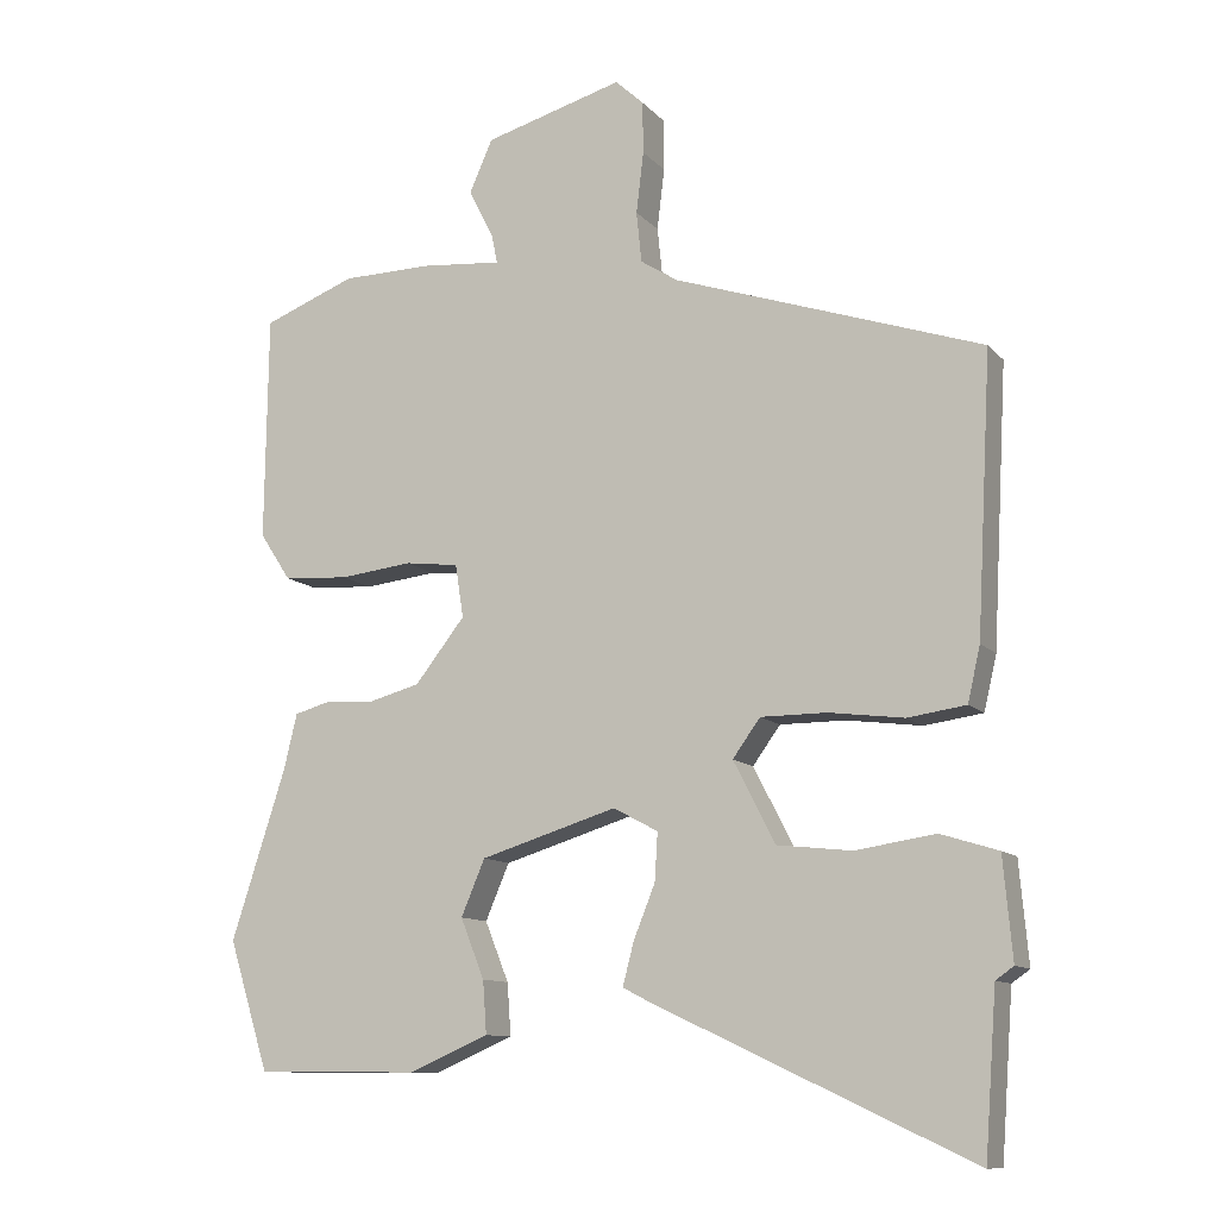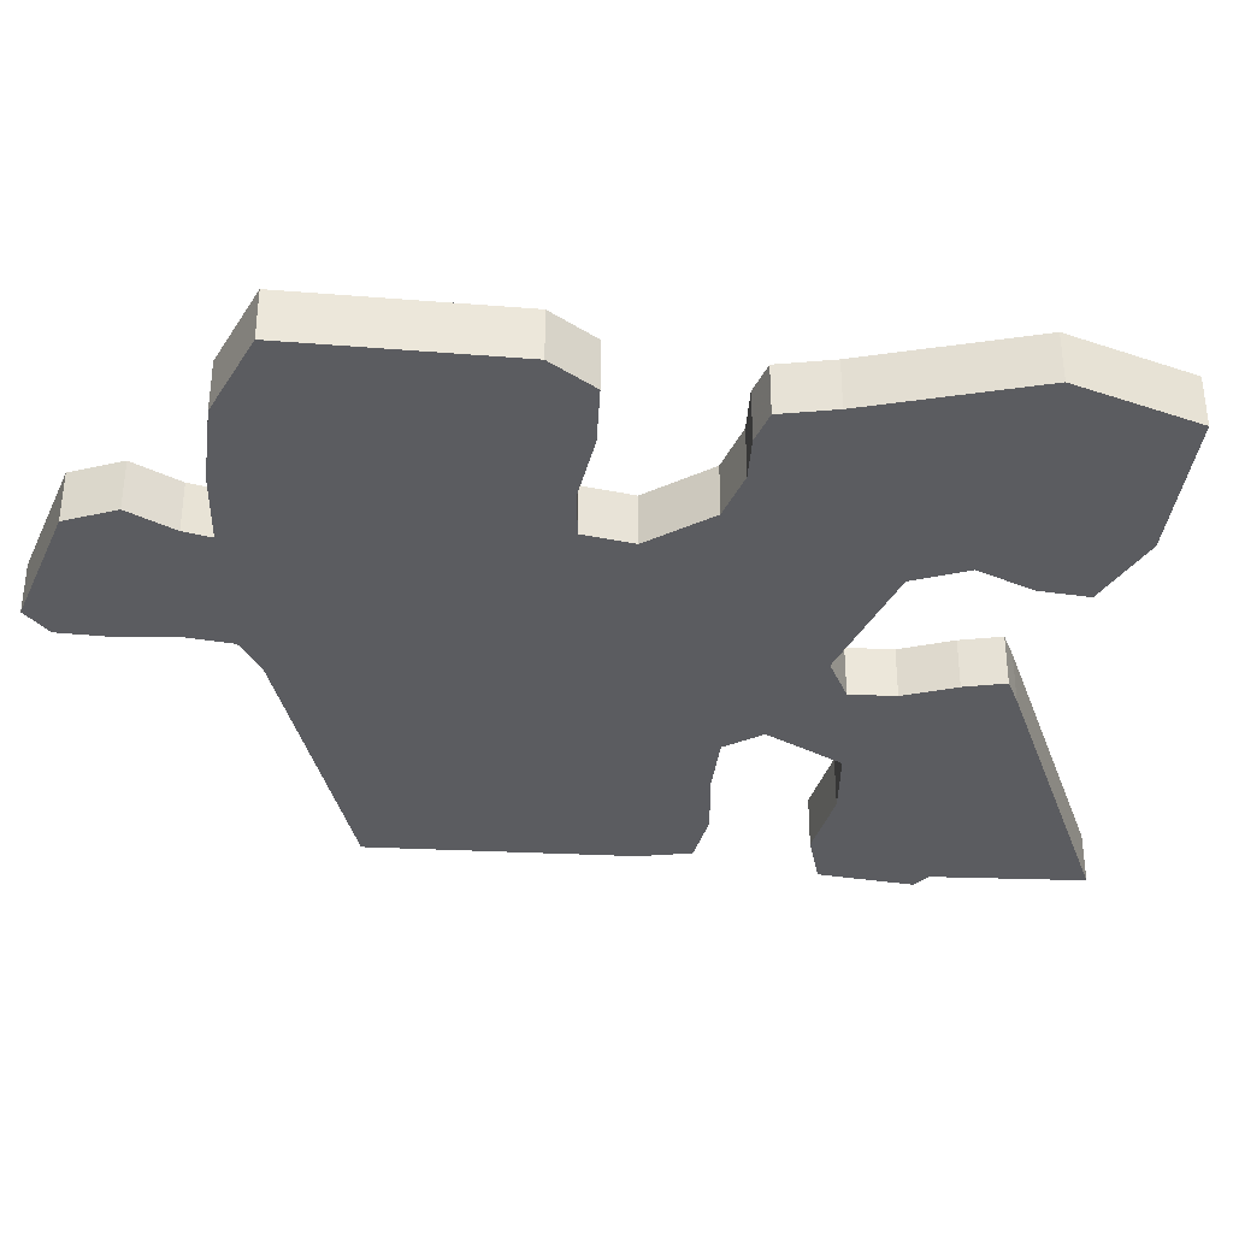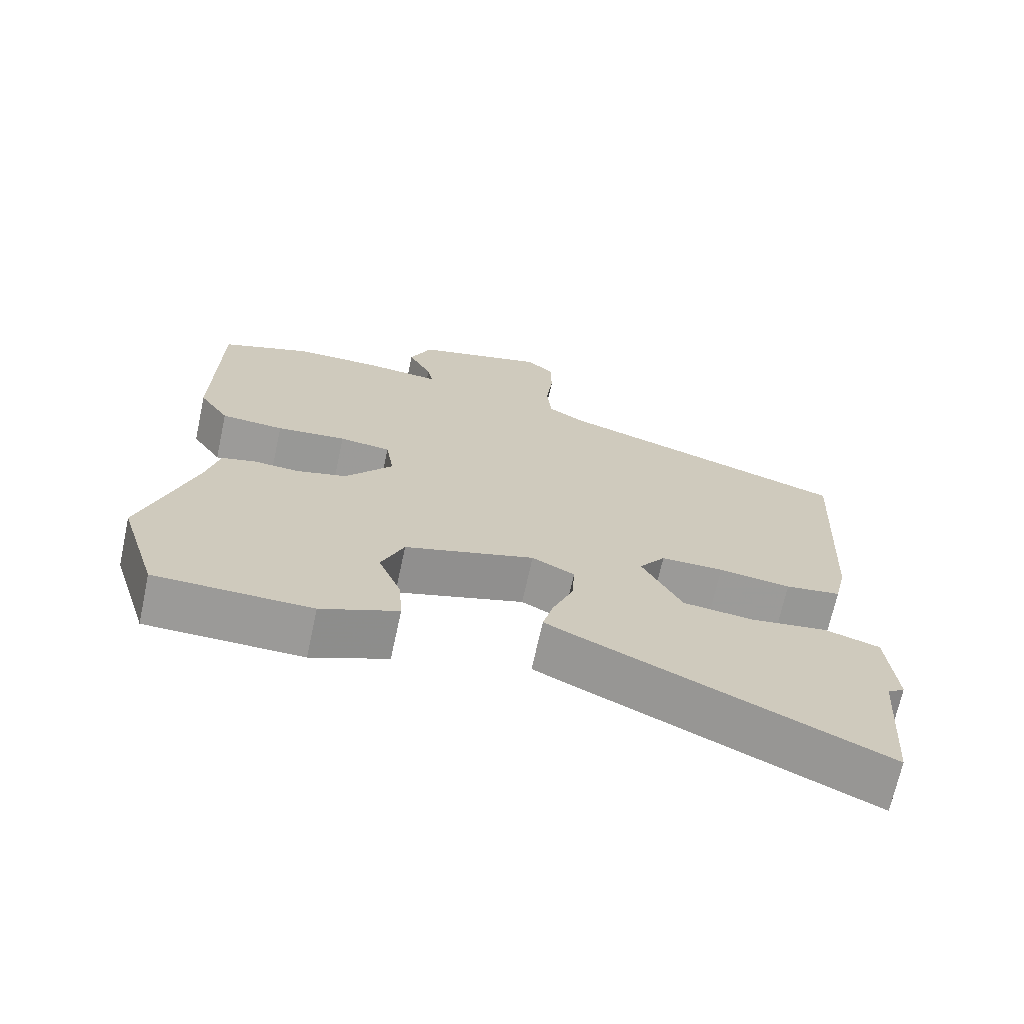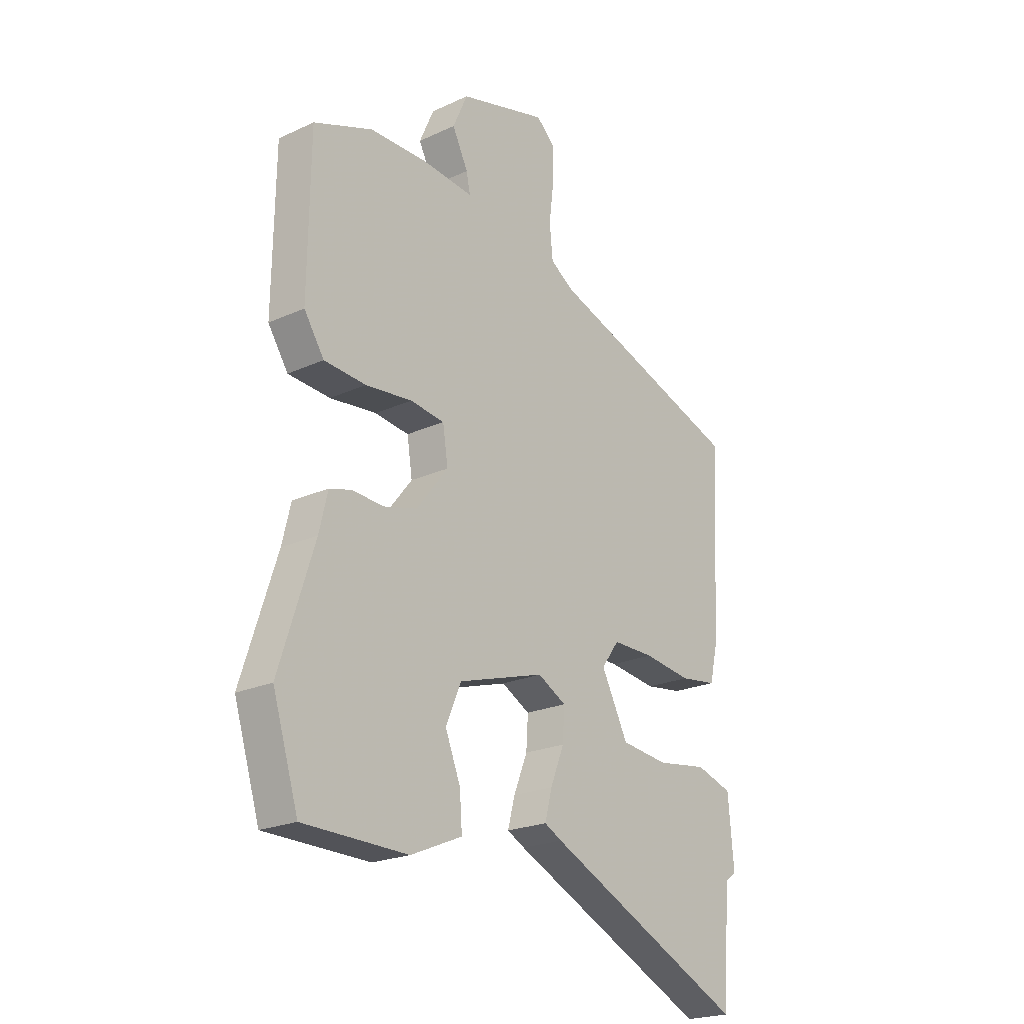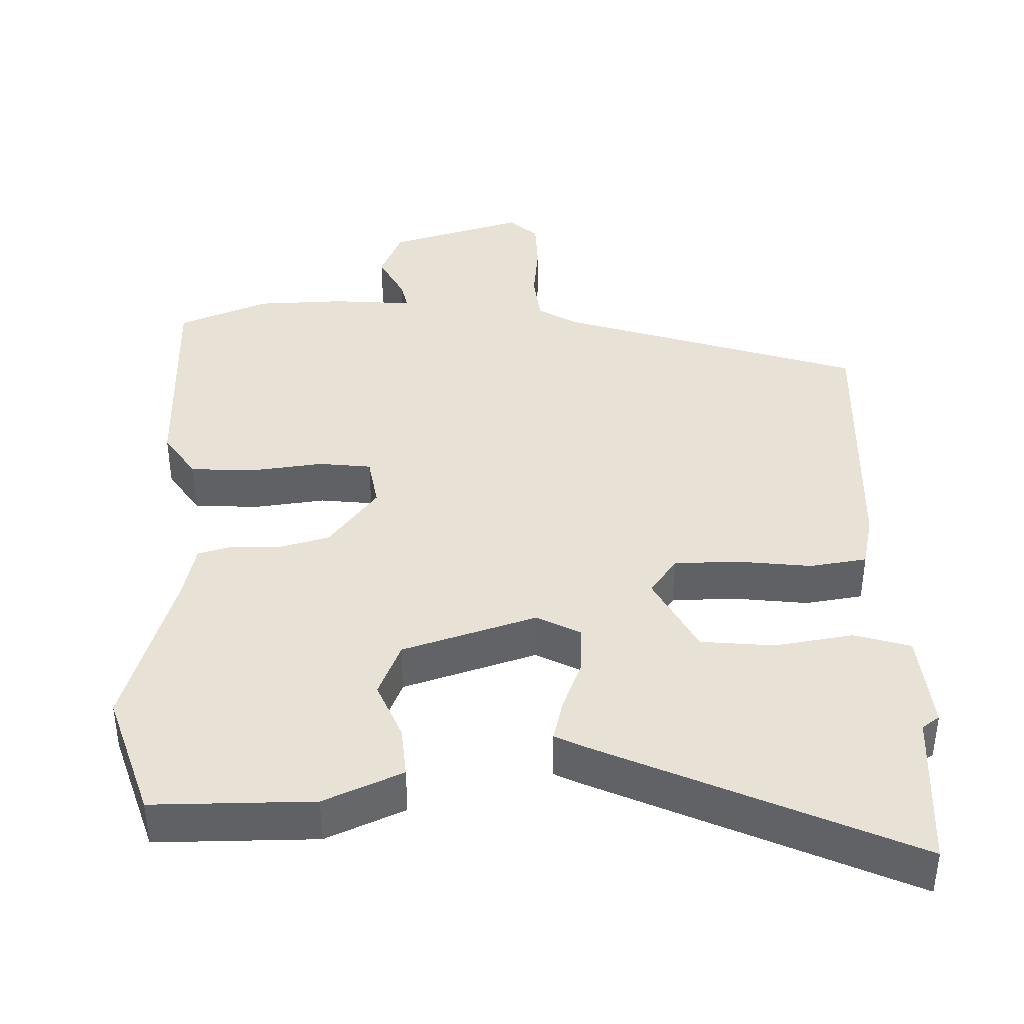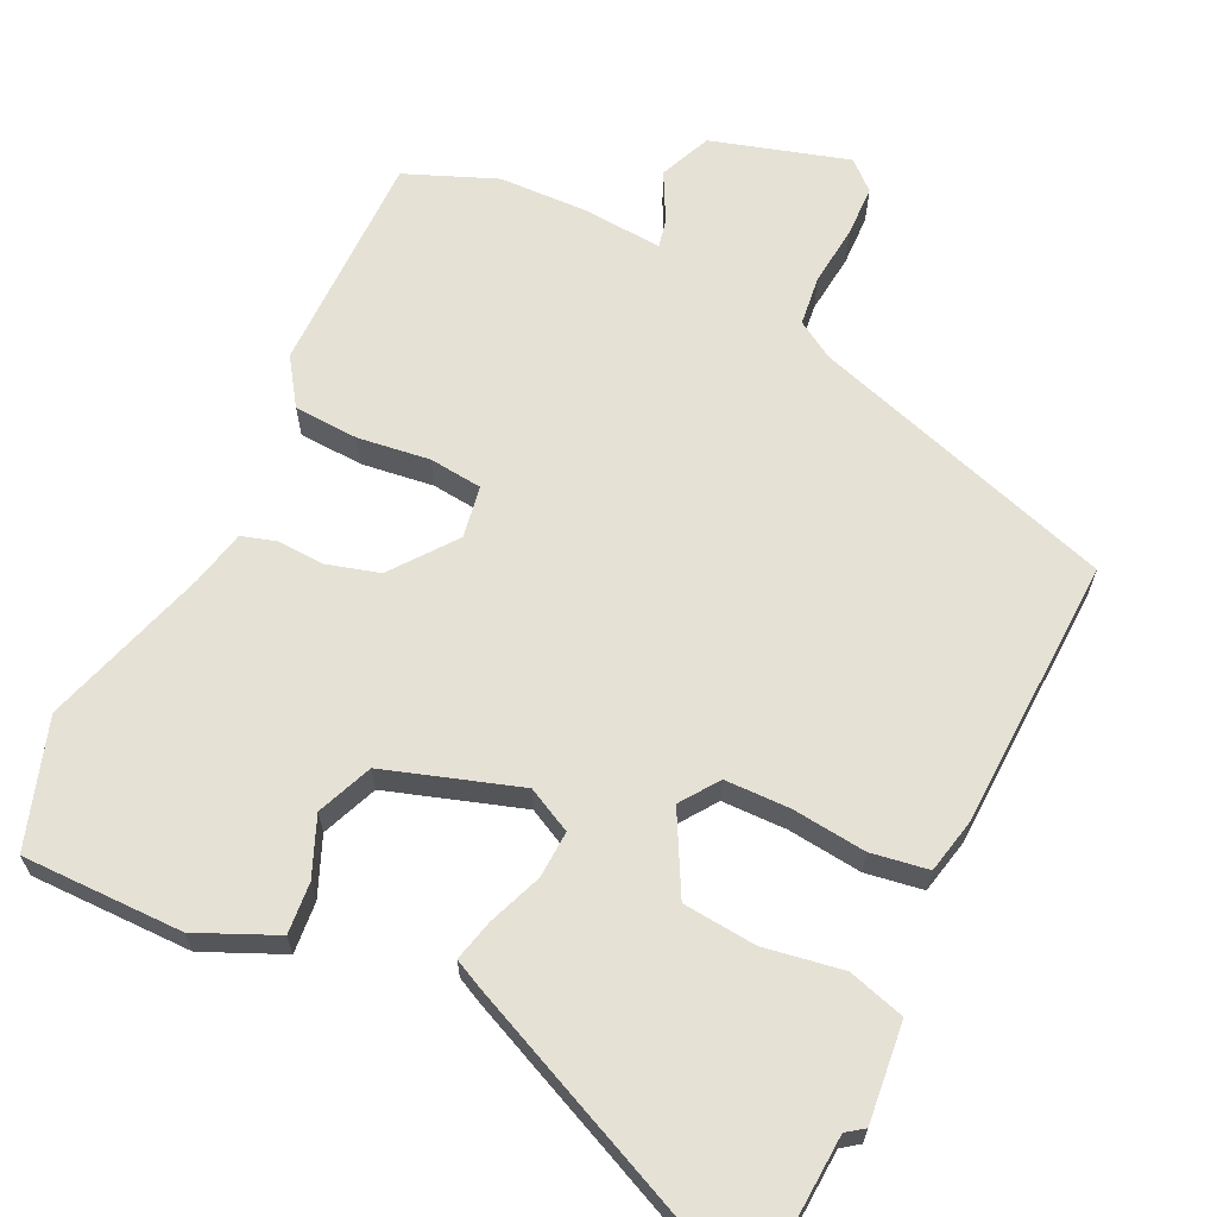
<metadata>
{"format":"obj","ext":"obj","renderer":"f3d","projection":"perspective","resolution":1024,"background":"white","views":[{"elev":-11.0,"azim":-155.7,"up":"+Z"},{"elev":-35.1,"azim":83.1,"up":"+Y"},{"elev":-69.4,"azim":167.8,"up":"+Z"},{"elev":-22.0,"azim":128.7,"up":"+Z"},{"elev":40.3,"azim":177.8,"up":"+Y"},{"elev":64.9,"azim":-155.3,"up":"+Y"}]}
</metadata>
<code>
v 0.386 0.07 0.544
v 0.51 0.07 0.496
v 0.514 0.07 0.193
v 0.472 0.07 0.129
v 0.384 0.07 0.123
v 0.286 0.07 0.134
v 0.214 0.07 0.125
v 0.203 0.07 0.054
v 0.27 0.07 -0.031
v 0.341 0.07 -0.05
v 0.406 0.07 -0.046
v 0.453 0.07 -0.059
v 0.471 0.07 -0.134
v 0.544 0.07 -0.36
v 0.49 0.07 -0.533
v 0.271 0.07 -0.536
v 0.163 0.07 -0.49
v 0.168 0.07 -0.42
v 0.2 0.07 -0.34
v 0.168 0.07 -0.265
v -0.015 0.07 -0.209
v -0.075 0.07 -0.241
v -0.071 0.07 -0.305
v -0.042 0.07 -0.377
v -0.027 0.07 -0.434
v -0.064 0.07 -0.453
v -0.489 0.07 -0.652
v -0.505 0.07 -0.436
v -0.529 0.07 -0.419
v -0.517 0.07 -0.284
v -0.44 0.07 -0.26
v -0.333 0.07 -0.276
v -0.233 0.07 -0.265
v -0.177 0.07 -0.156
v -0.214 0.07 -0.105
v -0.302 0.07 -0.105
v -0.403 0.07 -0.118
v -0.481 0.07 -0.107
v -0.498 0.07 -0.034
v -0.518 0.07 0.337
v -0.105 0.07 0.476
v -0.055 0.07 0.508
v -0.048 0.07 0.576
v -0.058 0.07 0.658
v -0.057 0.07 0.728
v -0.019 0.07 0.763
v 0.167 0.07 0.711
v 0.198 0.07 0.641
v 0.165 0.07 0.575
v 0.157 0.07 0.536
v 0.267 0.07 0.546
v 0.386 0 0.544
v 0.51 0 0.496
v 0.514 0 0.193
v 0.472 0 0.129
v 0.384 0 0.123
v 0.286 0 0.134
v 0.214 0 0.125
v 0.203 0 0.054
v 0.27 0 -0.031
v 0.341 0 -0.05
v 0.406 0 -0.046
v 0.453 0 -0.059
v 0.471 0 -0.134
v 0.544 0 -0.36
v 0.49 0 -0.533
v 0.271 0 -0.536
v 0.163 0 -0.49
v 0.168 0 -0.42
v 0.2 0 -0.34
v 0.168 0 -0.265
v -0.015 0 -0.209
v -0.075 0 -0.241
v -0.071 0 -0.305
v -0.042 0 -0.377
v -0.027 0 -0.434
v -0.064 0 -0.453
v -0.489 0 -0.652
v -0.505 0 -0.436
v -0.529 0 -0.419
v -0.517 0 -0.284
v -0.44 0 -0.26
v -0.333 0 -0.276
v -0.233 0 -0.265
v -0.177 0 -0.156
v -0.214 0 -0.105
v -0.302 0 -0.105
v -0.403 0 -0.118
v -0.481 0 -0.107
v -0.498 0 -0.034
v -0.518 0 0.337
v -0.105 0 0.476
v -0.055 0 0.508
v -0.048 0 0.576
v -0.058 0 0.658
v -0.057 0 0.728
v -0.019 0 0.763
v 0.167 0 0.711
v 0.198 0 0.641
v 0.165 0 0.575
v 0.157 0 0.536
v 0.267 0 0.546
f 4 5 6
f 3 4 6
f 2 3 6
f 1 2 6
f 51 1 6
f 50 51 6
f 47 48 49
f 46 47 49
f 45 46 49
f 44 45 49
f 43 44 49
f 42 43 49 50
f 50 6 7
f 42 50 7
f 41 42 7
f 41 7 8
f 40 41 8
f 39 40 8
f 38 39 8
f 37 38 8
f 36 37 8
f 30 31 32
f 29 30 32
f 28 29 32
f 28 32 33
f 27 28 33
f 26 27 33
f 25 26 33
f 24 25 33
f 23 24 33
f 22 23 33 34
f 17 18 19
f 16 17 19
f 15 16 19
f 14 15 19
f 13 14 19
f 13 19 20
f 12 13 20
f 11 12 20
f 10 11 20
f 9 10 20 21
f 35 36 8 9
f 22 34 35
f 21 22 35
f 9 21 35
f 57 56 55
f 57 55 54
f 57 54 53
f 57 53 52
f 57 52 102
f 57 102 101
f 100 99 98
f 100 98 97
f 100 97 96
f 100 96 95
f 100 95 94
f 101 100 94 93
f 58 57 101
f 58 101 93
f 58 93 92
f 59 58 92
f 59 92 91
f 59 91 90
f 59 90 89
f 59 89 88
f 59 88 87
f 83 82 81
f 83 81 80
f 83 80 79
f 84 83 79
f 84 79 78
f 84 78 77
f 84 77 76
f 84 76 75
f 84 75 74
f 85 84 74 73
f 70 69 68
f 70 68 67
f 70 67 66
f 70 66 65
f 70 65 64
f 71 70 64
f 71 64 63
f 71 63 62
f 71 62 61
f 72 71 61 60
f 60 59 87 86
f 86 85 73
f 86 73 72
f 86 72 60
f 1 52 53 2
f 2 53 54 3
f 3 54 55 4
f 4 55 56 5
f 5 56 57 6
f 6 57 58 7
f 7 58 59 8
f 8 59 60 9
f 9 60 61 10
f 10 61 62 11
f 11 62 63 12
f 12 63 64 13
f 13 64 65 14
f 14 65 66 15
f 15 66 67 16
f 16 67 68 17
f 17 68 69 18
f 18 69 70 19
f 19 70 71 20
f 20 71 72 21
f 21 72 73 22
f 22 73 74 23
f 23 74 75 24
f 24 75 76 25
f 25 76 77 26
f 26 77 78 27
f 27 78 79 28
f 28 79 80 29
f 29 80 81 30
f 30 81 82 31
f 31 82 83 32
f 32 83 84 33
f 33 84 85 34
f 34 85 86 35
f 35 86 87 36
f 36 87 88 37
f 37 88 89 38
f 38 89 90 39
f 39 90 91 40
f 40 91 92 41
f 41 92 93 42
f 42 93 94 43
f 43 94 95 44
f 44 95 96 45
f 45 96 97 46
f 46 97 98 47
f 47 98 99 48
f 48 99 100 49
f 49 100 101 50
f 50 101 102 51
f 51 102 52 1

</code>
